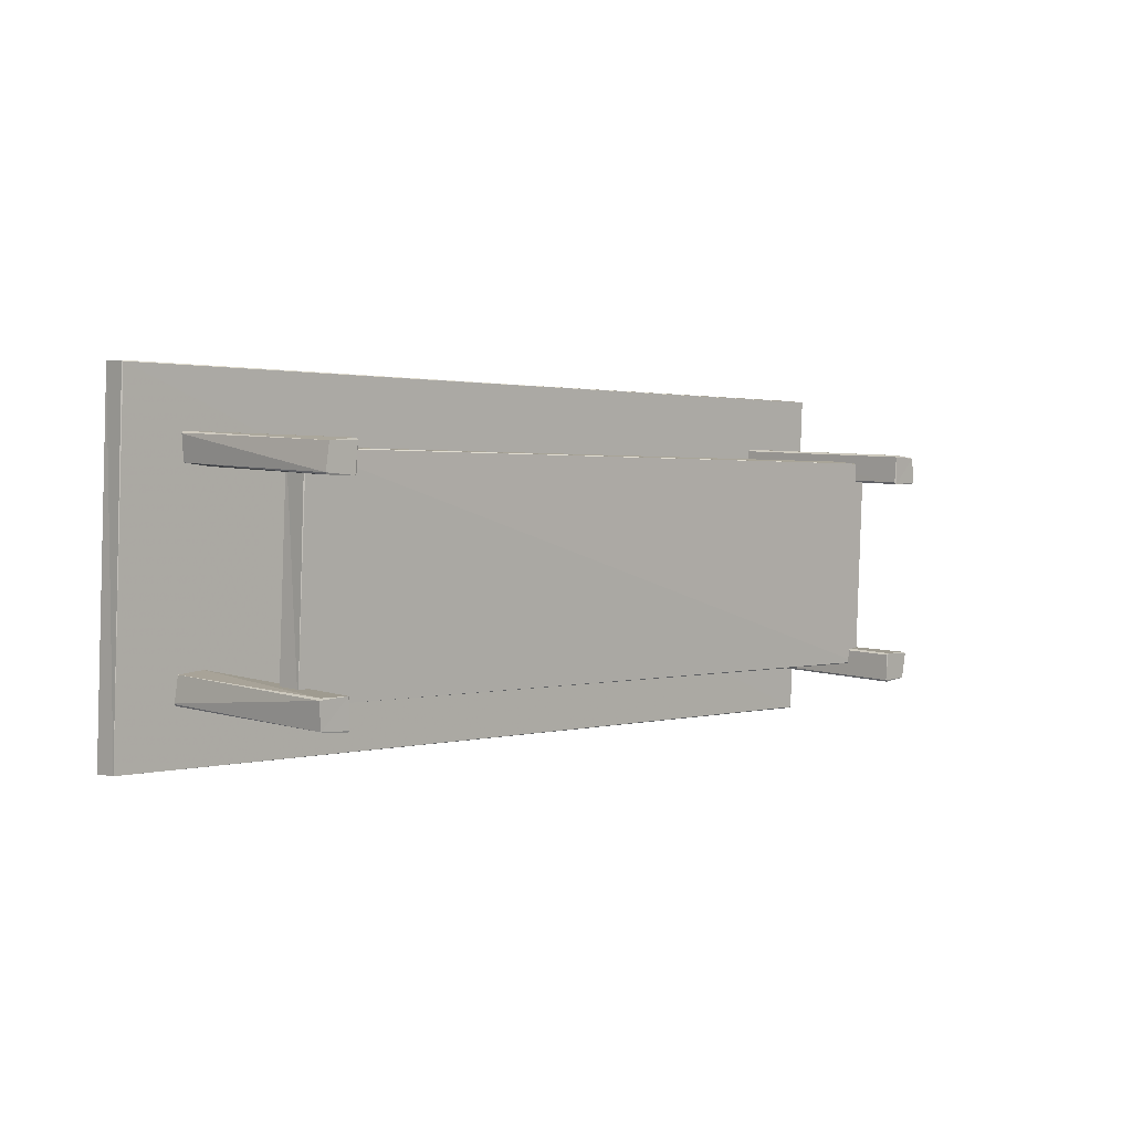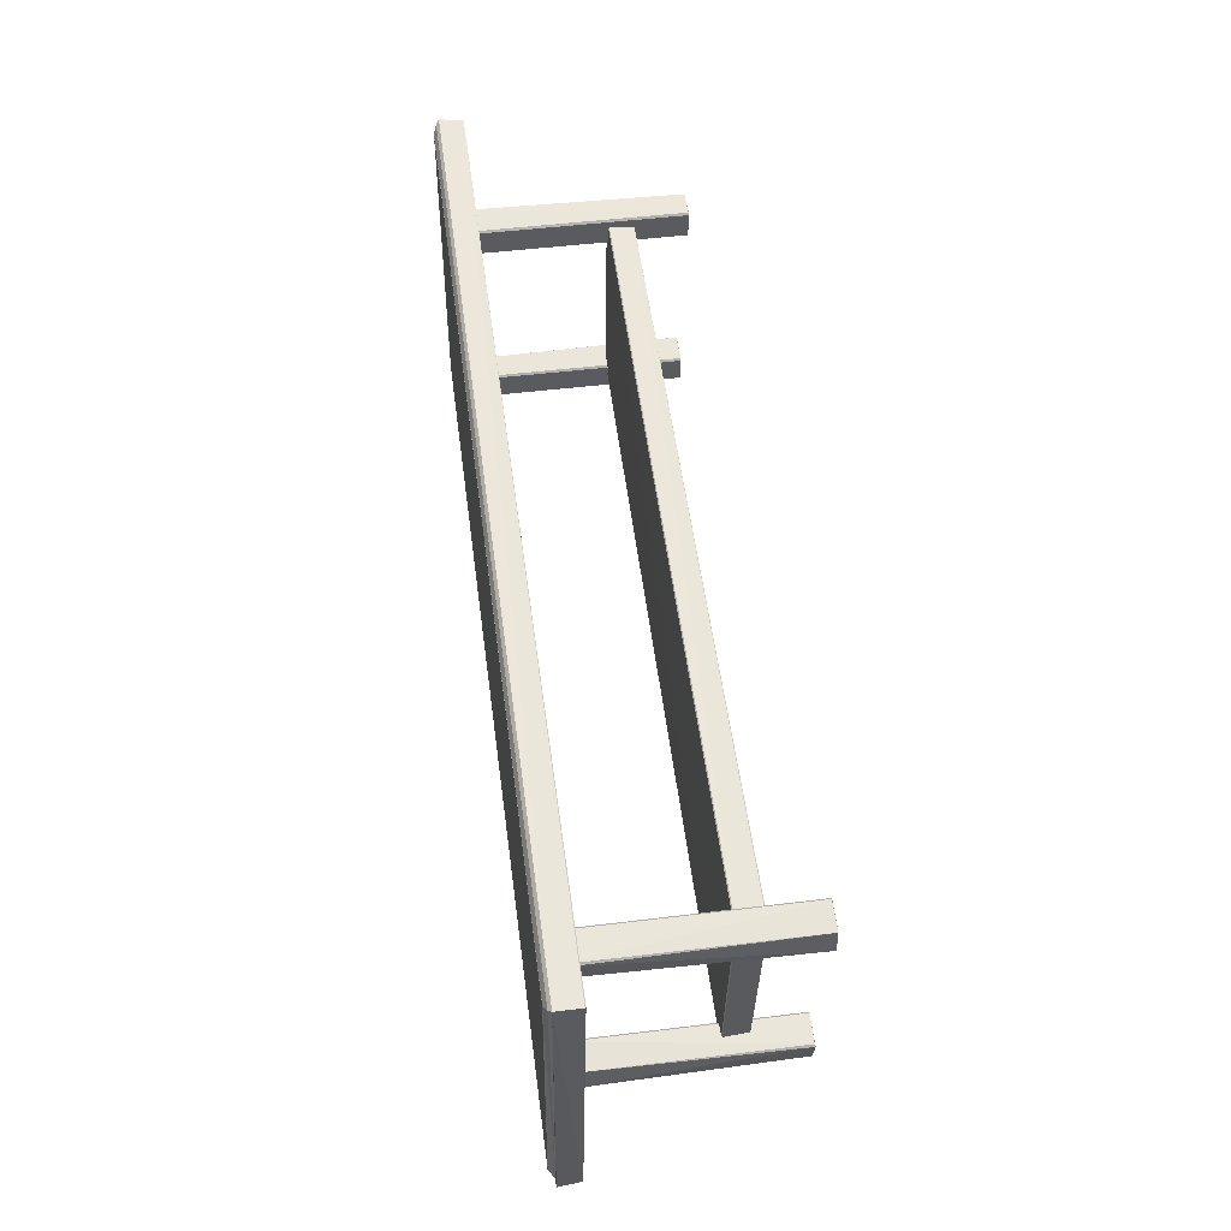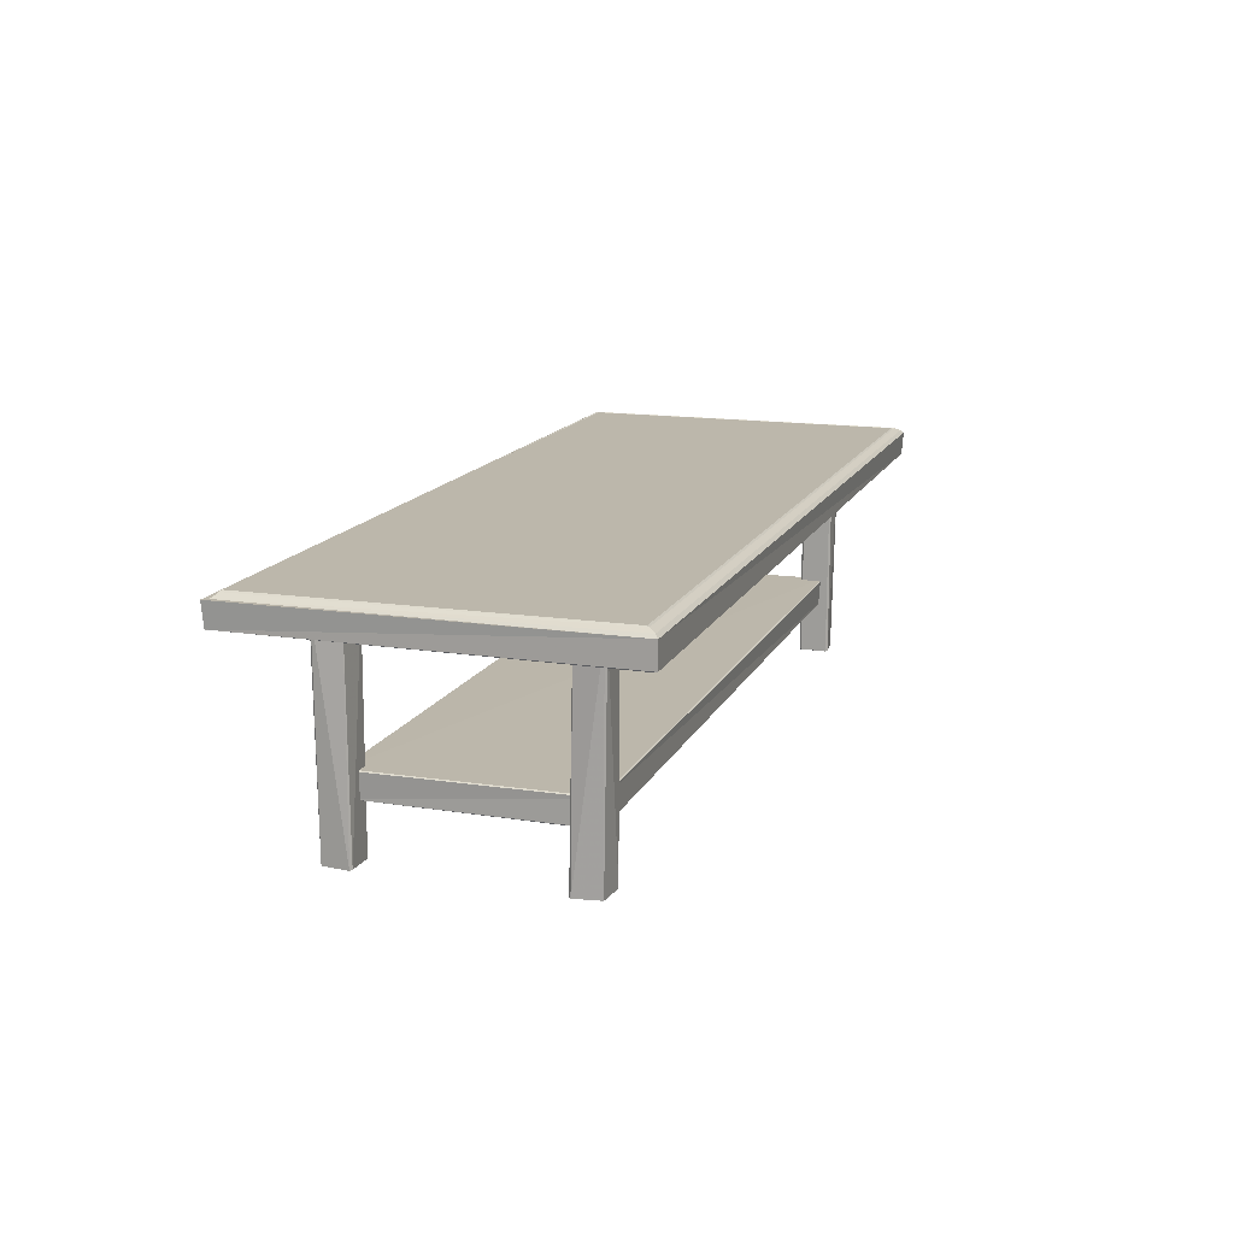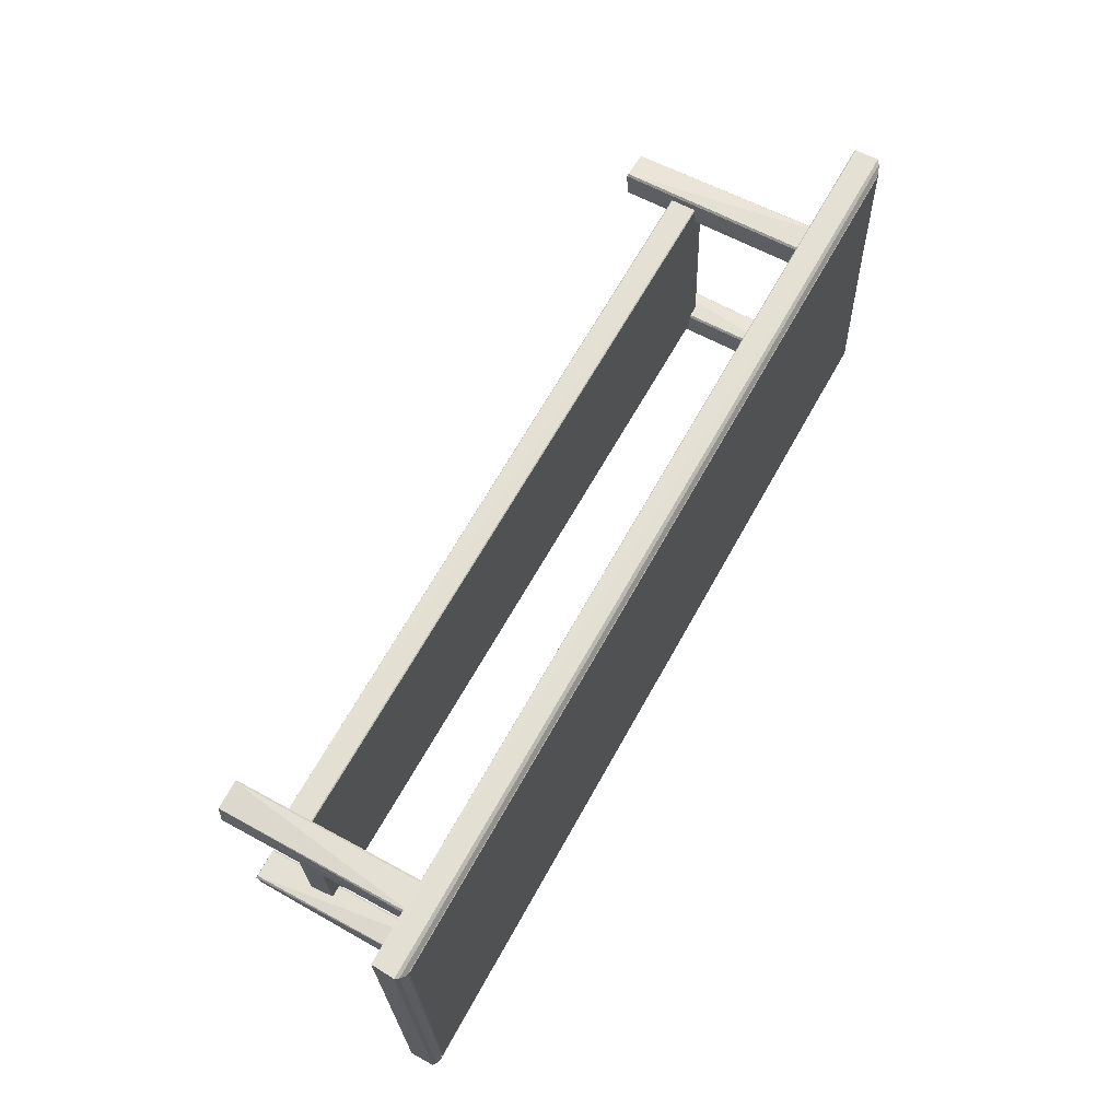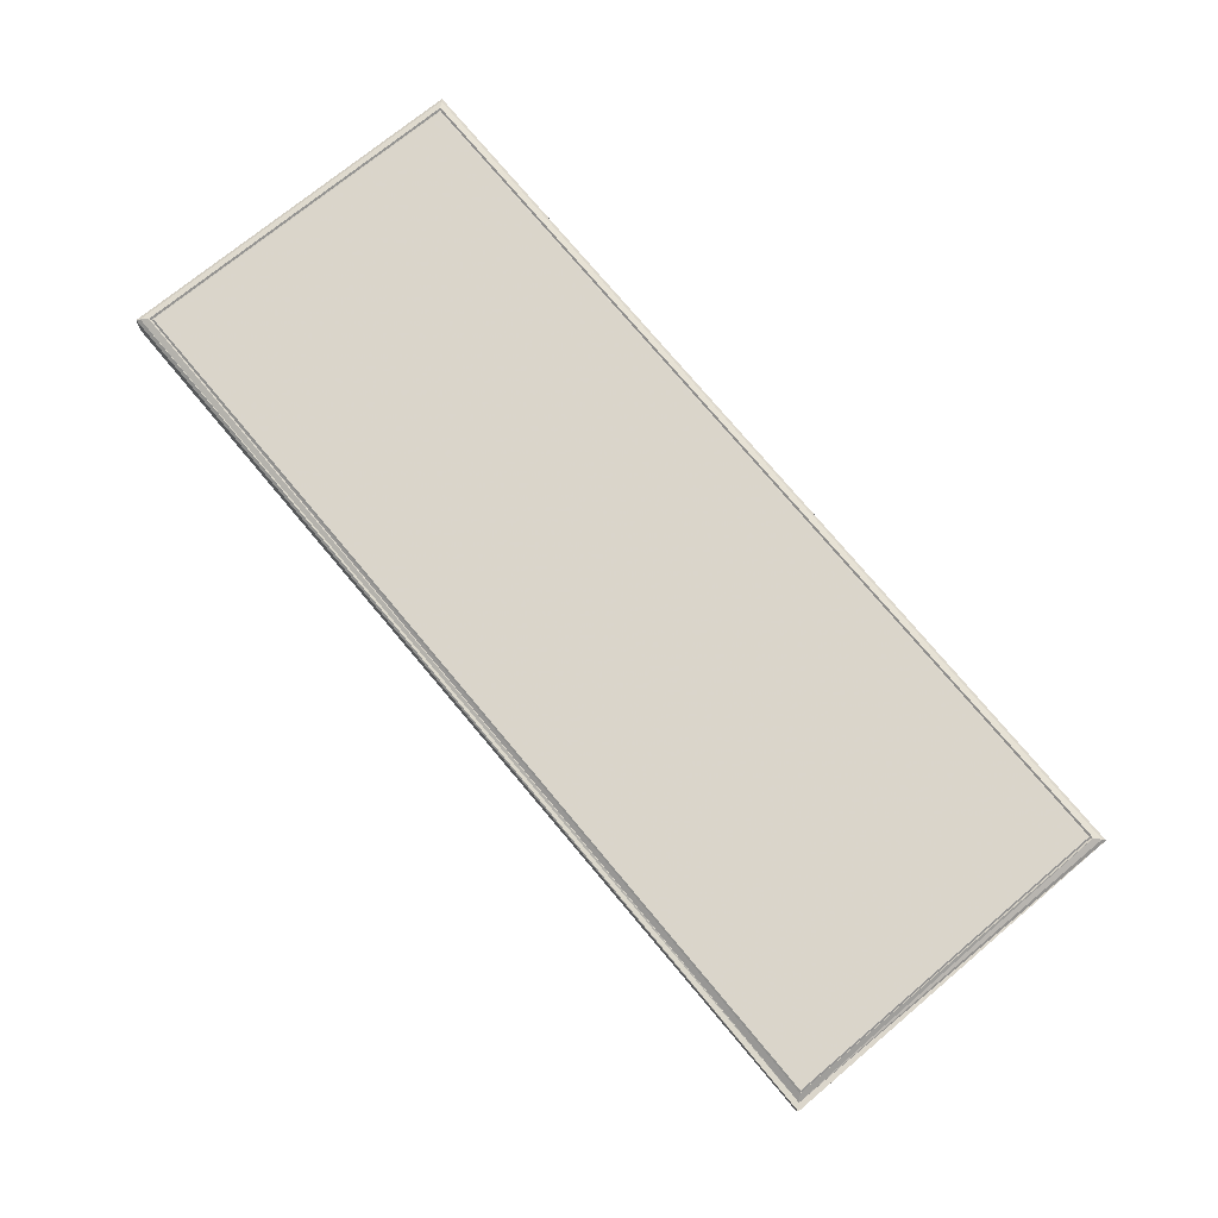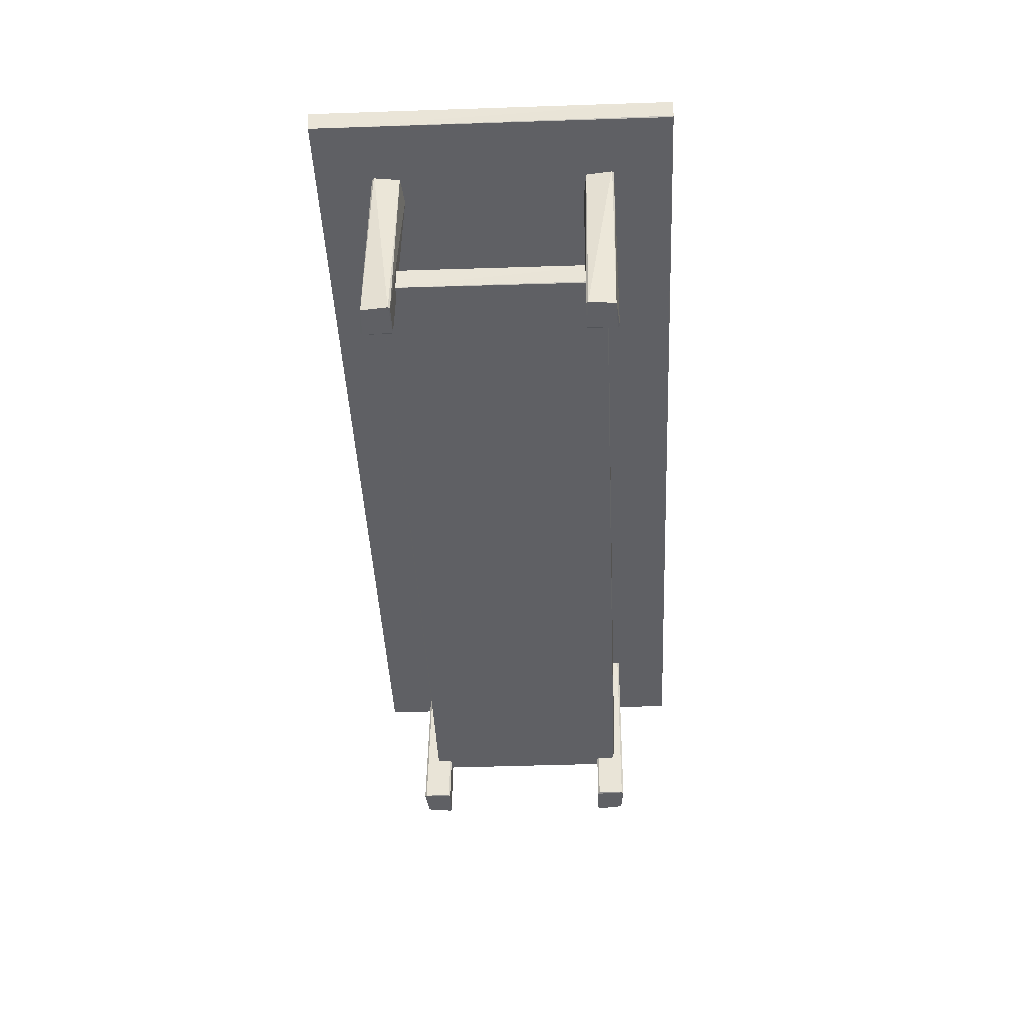
<metadata>
{"format":"obj","ext":"obj","renderer":"f3d","projection":"perspective","resolution":1024,"background":"white","views":[{"elev":4.2,"azim":137.6,"up":"+Y"},{"elev":57.8,"azim":84.7,"up":"+Y"},{"elev":11.9,"azim":109.9,"up":"+Z"},{"elev":63.9,"azim":-58.6,"up":"+Y"},{"elev":73.4,"azim":51.9,"up":"+Z"},{"elev":-46.8,"azim":94.7,"up":"+Z"}]}
</metadata>
<code>
v 0.4169 0.1092 -0.1913
v 0.4237 -0.08882 -0.1881
v 0.4248 0.1421 0.03259
v 0.4336 -0.1138 0.03676
v 0.4227 0.144 0.03197
v 0.415 0.1071 -0.1905
v 0.4216 -0.08686 -0.1873
v 0.4316 -0.1159 0.03619
v 0.4128 0.1369 -0.1913
v 0.4215 -0.1167 -0.1872
v 0.4226 0.1142 0.03264
v 0.4295 -0.08609 0.03585
v 0.4003 0.131 -0.1084
v 0.3993 0.1305 -0.1348
v 0.4084 -0.1032 -0.1046
v 0.3994 0.13 -0.1073
v 0.3983 0.1294 -0.1358
v 0.4074 -0.1022 -0.1035
v 0.4057 -0.102 -0.1303
v 0.4012 -0.1168 0.03829
v 0.3922 0.143 0.03406
v 0.3833 0.1391 -0.1898
v 0.3933 0.1101 0.03373
v 0.4 -0.08394 0.03689
v 0.3922 -0.1208 -0.1856
v 0.3844 0.1061 -0.19
v 0.3911 -0.08785 -0.1868
v 0.3913 0.112 0.03444
v 0.3981 -0.08603 0.03767
v 0.3814 0.137 -0.1904
v 0.3902 -0.1189 -0.1862
v 0.3902 0.1409 0.03331
v 0.3824 0.1081 -0.1892
v 0.3892 -0.08996 -0.186
v 0.399 -0.1149 0.03747
v -0.3948 0.1145 0.06498
v -0.4026 0.08165 -0.1576
v -0.3958 -0.1164 -0.1543
v -0.386 -0.1414 0.06914
v -0.4037 0.1105 -0.1587
v -0.3949 -0.1453 -0.1545
v -0.3938 0.08561 0.06611
v -0.387 -0.1125 0.06934
v -0.4046 0.07951 -0.1582
v -0.3979 -0.1144 -0.155
v -0.4057 0.1125 -0.158
v -0.3957 0.08349 0.06556
v -0.3891 -0.1105 0.06872
v -0.3968 -0.1474 -0.1537
v -0.3968 0.1164 0.06589
v -0.3879 -0.1434 0.07012
v -0.4145 0.1014 -0.1013
v -0.4056 -0.1289 -0.07242
v -0.4141 0.1026 -0.07448
v -0.4073 -0.1301 -0.09919
v -0.4152 0.1035 -0.07547
v -0.4082 -0.1311 -0.09813
v -0.4183 -0.1146 0.07004
v -0.435 0.1084 -0.1571
v -0.4263 -0.1452 -0.153
v -0.4274 0.1154 0.06625
v -0.4262 0.08247 0.06679
v -0.4351 0.07853 -0.1562
v -0.4284 -0.1155 -0.153
v -0.4184 -0.1445 0.07048
v -0.4282 0.08446 0.06778
v -0.4293 0.1133 0.06704
v -0.4205 -0.1425 0.07121
v -0.4372 0.08048 -0.1568
v -0.4304 -0.1176 -0.1536
v 0.4898 0.2091 0.04935
v 0.4887 0.2087 0.02371
v 0.503 -0.1756 0.05561
v 0.4877 0.2076 0.02276
v 0.5003 -0.1744 0.03066
v -0.4963 0.1738 0.06413
v -0.4839 -0.2082 0.06871
v -0.497 0.1759 0.08916
v -0.4838 -0.2088 0.09542
v -0.4848 -0.2093 0.06977
v 0.4868 0.2059 0.05273
v 0.4972 -0.1702 0.05565
v 0.4807 0.1993 0.05631
v 0.4916 -0.1647 0.06069
v 0.4791 0.1976 0.05479
v 0.4776 0.196 0.05649
v 0.49 -0.1631 0.06233
v -0.4835 0.1636 0.09526
v -0.4712 -0.1955 0.1011
v -0.4728 -0.1971 0.09959
v -0.4852 0.1651 0.09369
v -0.4868 0.1667 0.09534
v -0.4743 -0.1988 0.1013
v -0.4936 0.1729 0.09228
v -0.4806 -0.2055 0.09843
f 51 41 39
f 43 38 45
f 39 43 51
f 68 60 65
f 51 49 41
f 58 64 70
f 43 45 48
f 50 36 40
f 37 42 44
f 36 50 42
f 67 61 59
f 46 50 40
f 63 62 69
f 62 66 69
f 42 47 44
f 20 35 31
f 34 29 27
f 35 20 29
f 4 8 10
f 25 20 31
f 7 12 2
f 29 24 27
f 21 30 32
f 28 33 26
f 32 28 21
f 3 9 5
f 21 22 30
f 11 6 1
f 28 26 23
f 38 41 45
f 49 60 41
f 65 51 68
f 48 58 43
f 64 45 70
f 43 39 38
f 41 38 39
f 51 65 49
f 60 49 65
f 43 58 51
f 68 51 58
f 45 64 48
f 58 48 64
f 41 60 45
f 70 45 60
f 58 70 68
f 60 68 70
f 37 44 40
f 46 40 59
f 61 67 50
f 47 42 62
f 66 62 42
f 63 69 44
f 42 37 36
f 40 36 37
f 50 46 61
f 59 61 46
f 42 50 66
f 67 66 50
f 44 47 63
f 62 63 47
f 40 44 59
f 69 59 44
f 66 67 69
f 59 69 67
f 34 27 31
f 25 31 10
f 8 4 20
f 24 29 12
f 7 2 27
f 29 34 35
f 31 35 34
f 20 25 8
f 10 8 25
f 29 20 12
f 4 12 20
f 27 24 7
f 12 7 24
f 31 27 10
f 2 10 27
f 12 4 2
f 10 2 4
f 33 30 26
f 22 9 30
f 5 21 3
f 23 11 28
f 6 26 1
f 28 32 33
f 30 33 32
f 21 5 22
f 9 22 5
f 28 11 21
f 3 21 11
f 26 6 23
f 11 23 6
f 30 9 26
f 1 26 9
f 11 1 3
f 9 3 1
f 15 13 18
f 16 18 13
f 56 53 54
f 14 19 17
f 57 52 55
f 54 16 56
f 13 56 16
f 18 53 15
f 55 19 57
f 17 52 14
f 53 56 57
f 52 57 56
f 56 13 52
f 14 52 13
f 53 18 54
f 16 54 18
f 57 19 53
f 15 53 19
f 52 17 55
f 19 55 17
f 15 19 13
f 14 13 19
f 72 75 74
f 80 76 77
f 77 75 80
f 74 76 72
f 79 78 80
f 76 80 78
f 78 71 76
f 72 76 71
f 80 75 79
f 73 79 75
f 76 74 77
f 75 77 74
f 73 75 71
f 72 71 75
f 73 71 82
f 81 82 71
f 78 79 94
f 95 94 79
f 86 87 85
f 84 85 87
f 88 86 91
f 85 91 86
f 89 88 90
f 91 90 88
f 87 89 84
f 90 84 89
f 85 84 83
f 82 83 84
f 91 85 92
f 83 92 85
f 90 91 93
f 92 93 91
f 84 90 82
f 93 82 90
f 83 82 81
f 92 83 94
f 81 94 83
f 93 92 95
f 94 95 92
f 95 82 93
f 94 81 78
f 71 78 81
f 82 95 73
f 79 73 95
f 89 87 88
f 86 88 87

</code>
